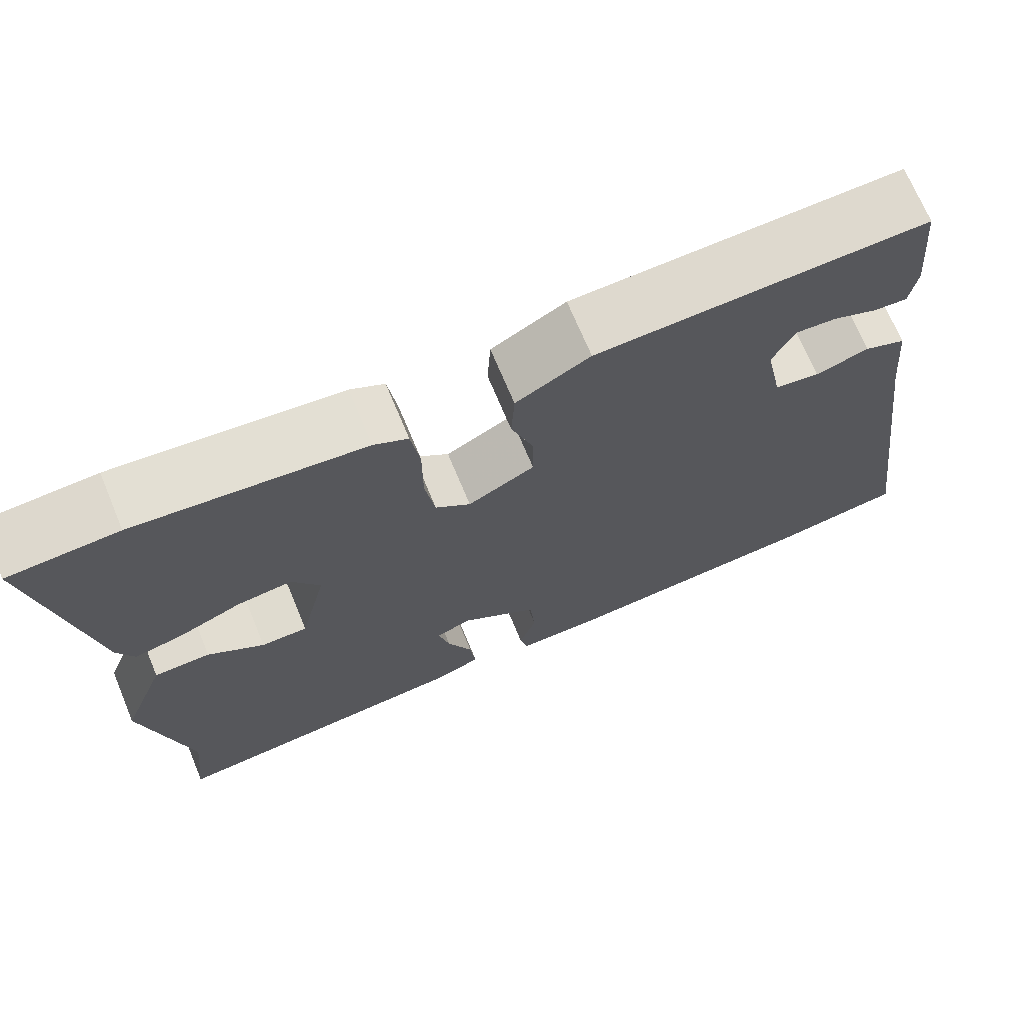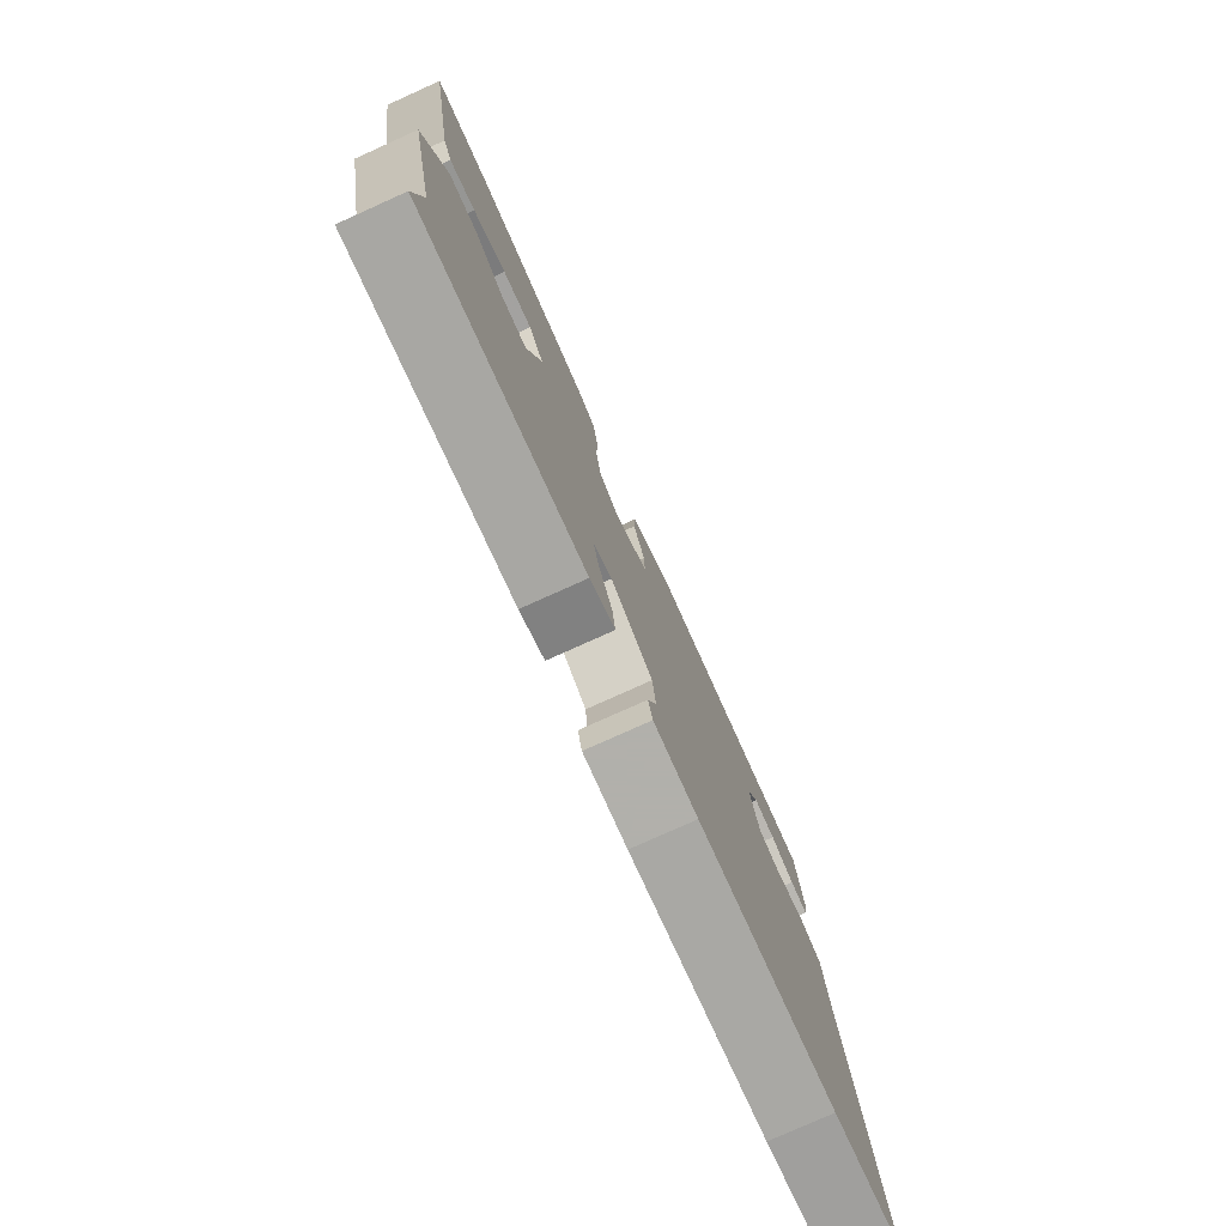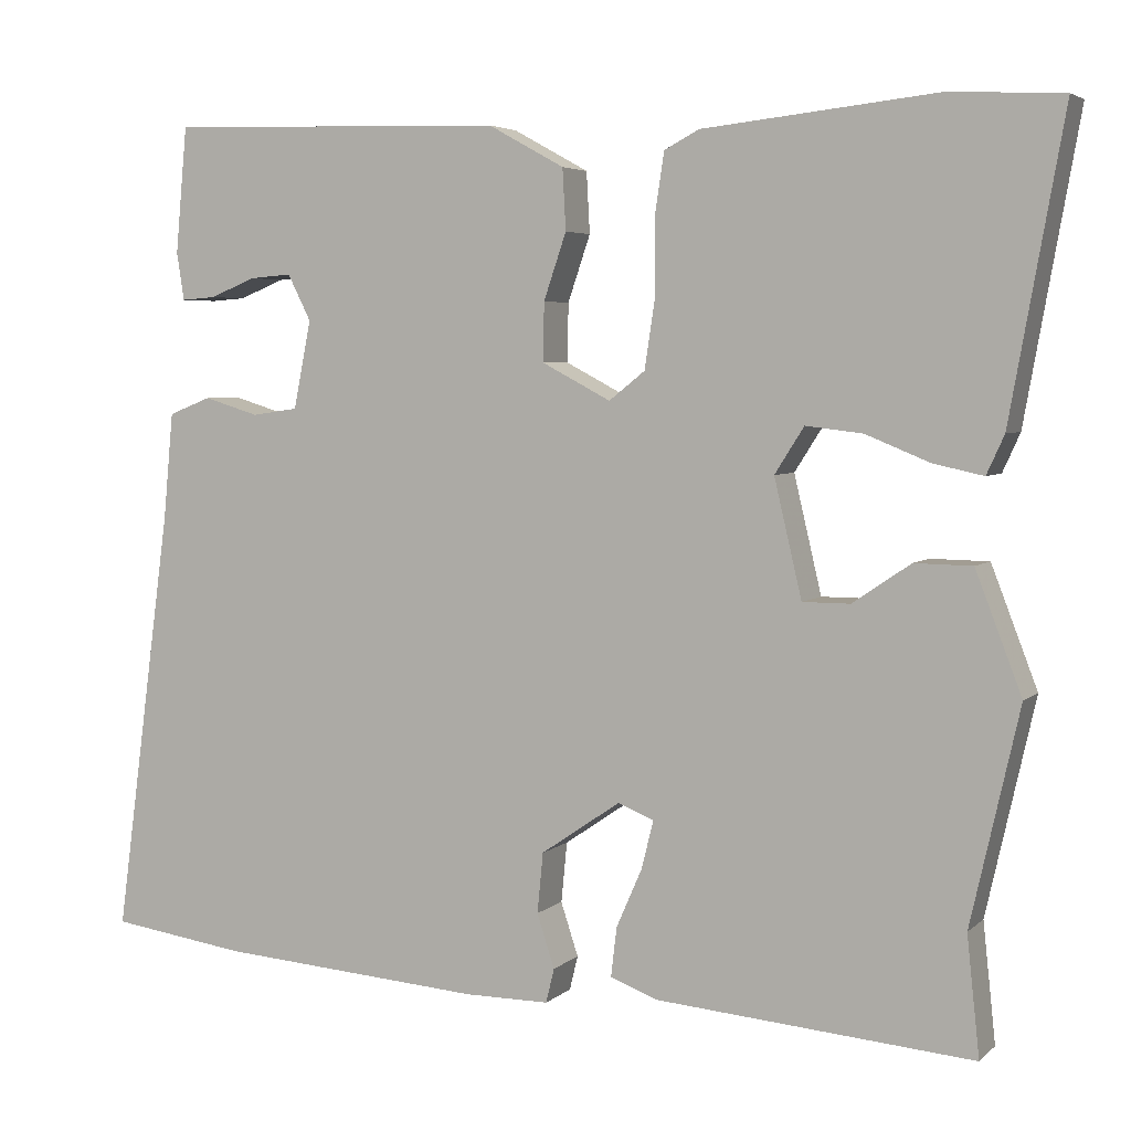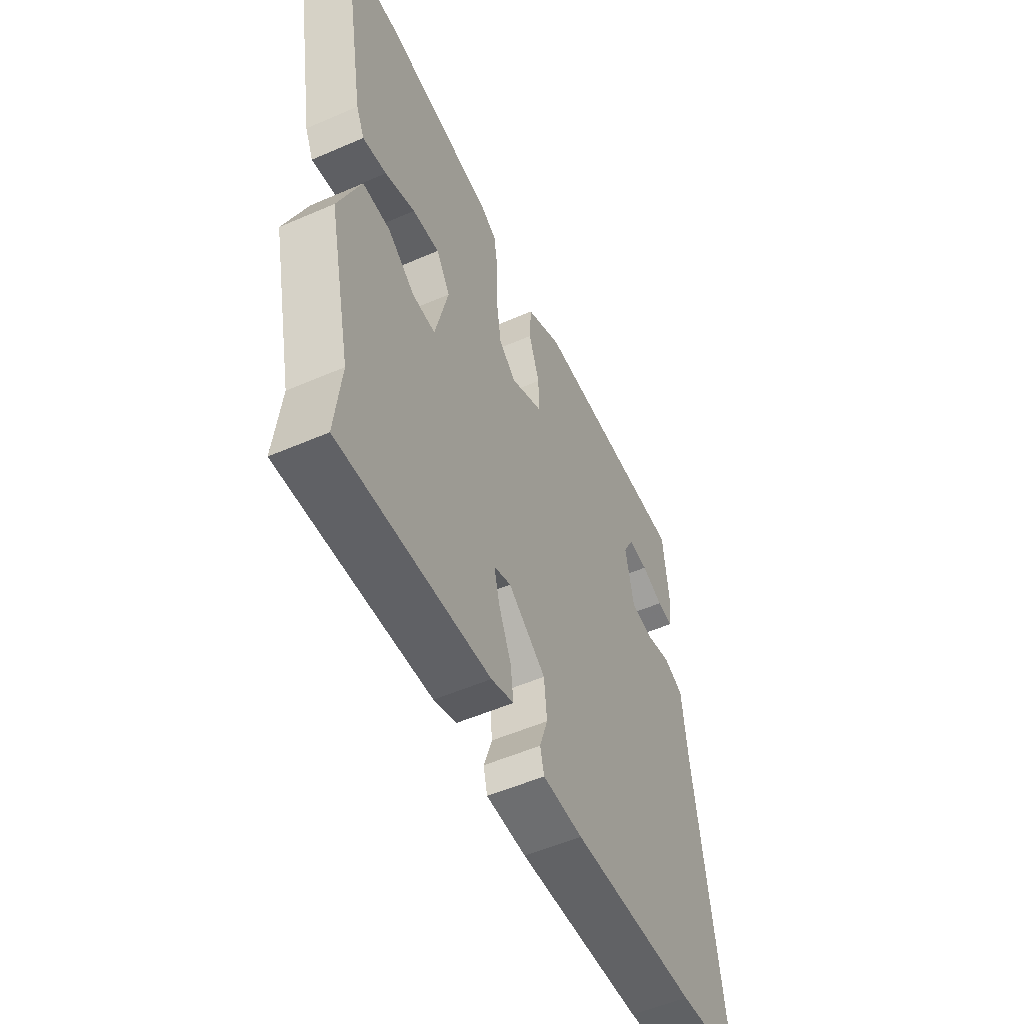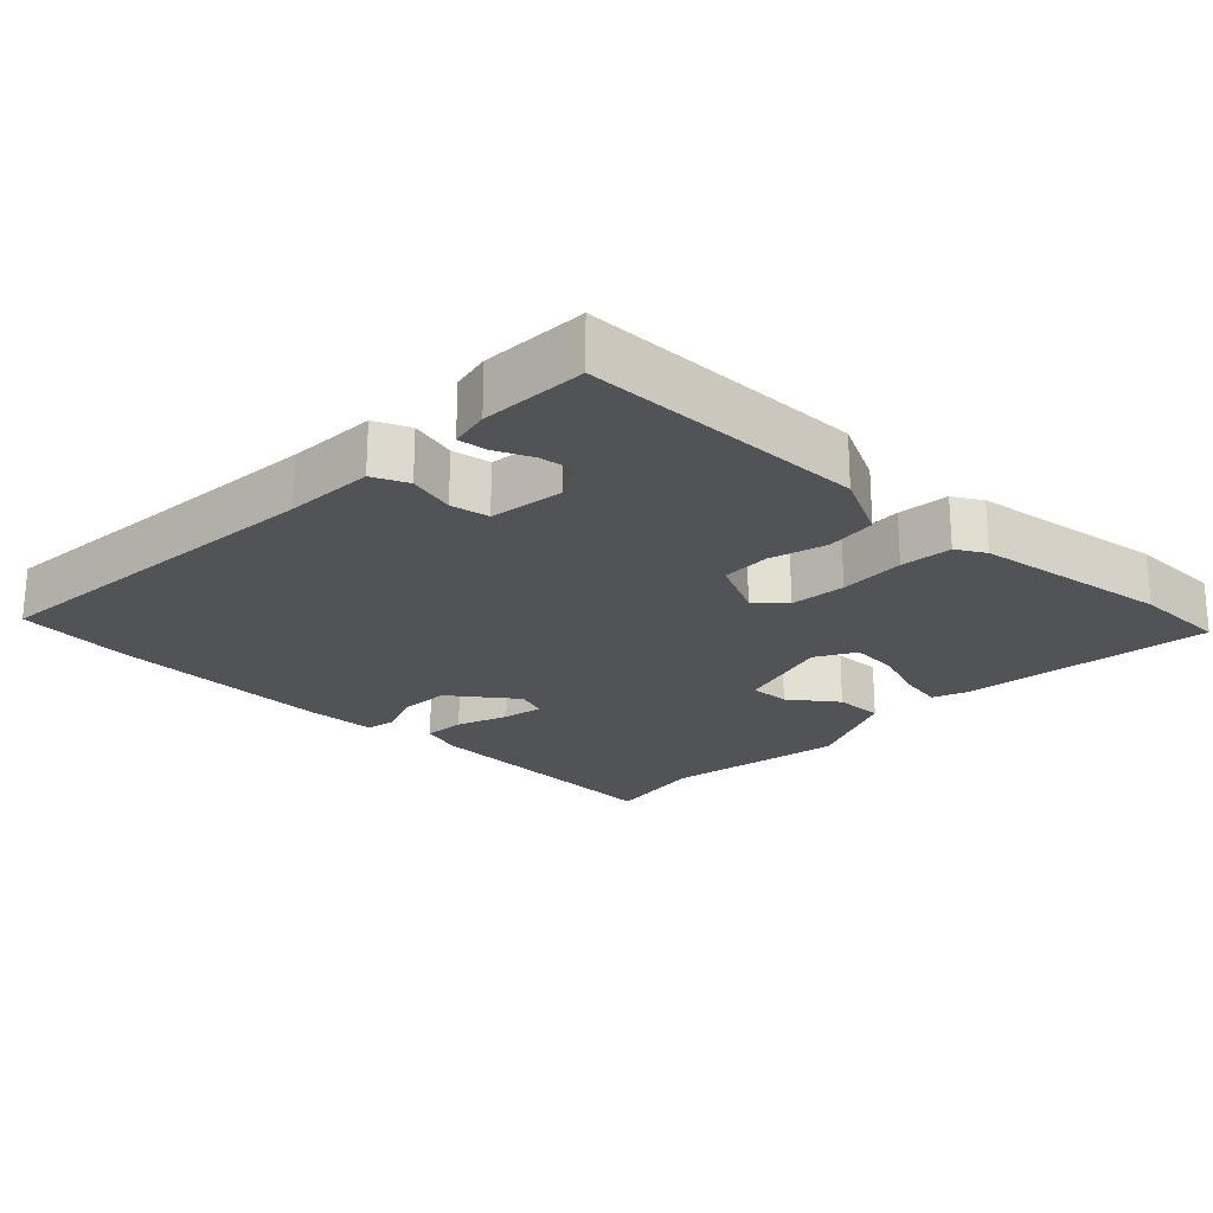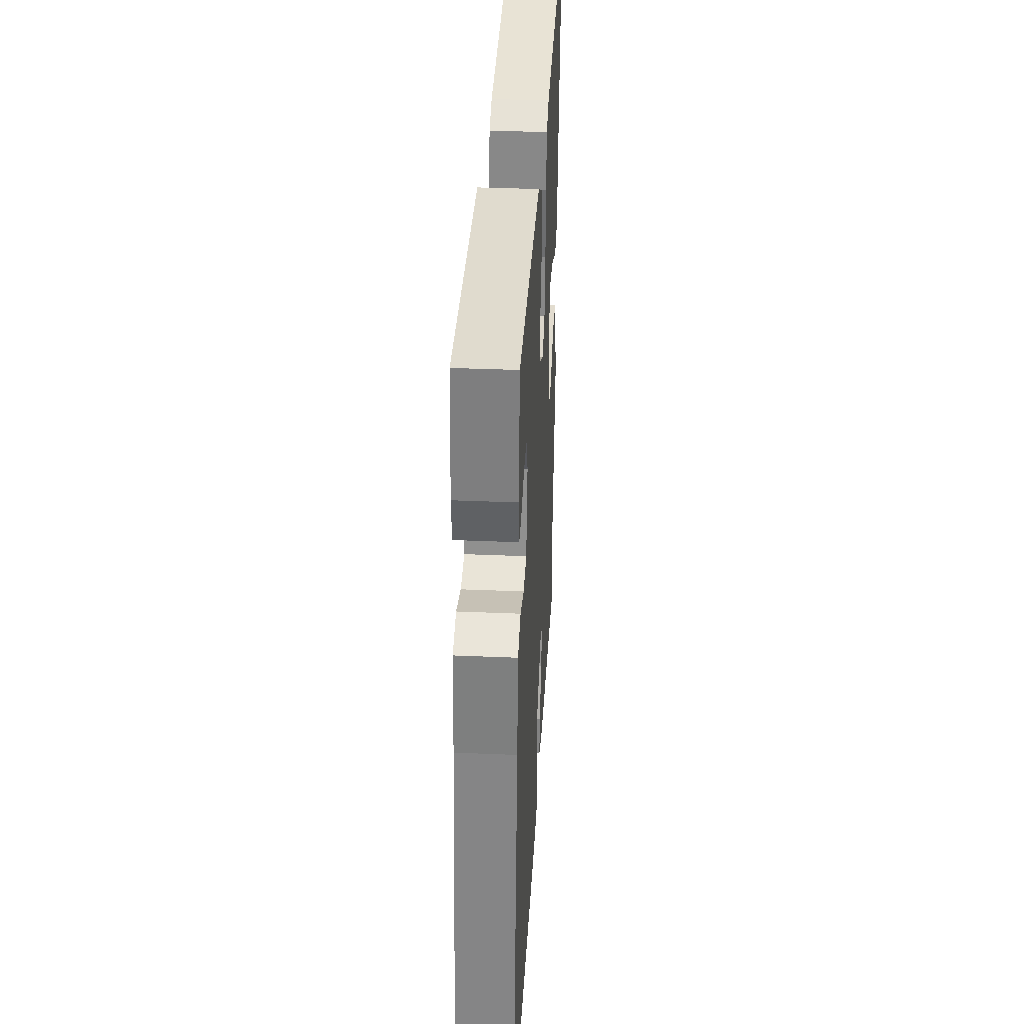
<metadata>
{"format":"obj","ext":"obj","renderer":"f3d","projection":"perspective","resolution":1024,"background":"white","views":[{"elev":70.3,"azim":157.4,"up":"+Z"},{"elev":-78.5,"azim":114.2,"up":"+Z"},{"elev":4.5,"azim":23.5,"up":"+Z"},{"elev":-54.2,"azim":114.7,"up":"+Z"},{"elev":-22.4,"azim":-41.4,"up":"+Y"},{"elev":35.4,"azim":-86.8,"up":"+Z"}]}
</metadata>
<code>
v -0.489 0.07 0.497
v -0.082 0.07 0.485
v 0.009 0.07 0.435
v 0.013 0.07 0.362
v -0.014 0.07 0.283
v -0.015 0.07 0.213
v 0.067 0.07 0.17
v 0.11 0.07 0.204
v 0.122 0.07 0.283
v 0.122 0.07 0.377
v 0.133 0.07 0.45
v 0.175 0.07 0.472
v 0.455 0.07 0.502
v 0.589 0.07 0.495
v 0.525 0.07 0.138
v 0.504 0.07 0.092
v 0.444 0.07 0.105
v 0.368 0.07 0.136
v 0.3 0.07 0.144
v 0.265 0.07 0.089
v 0.298 0.07 -0.051
v 0.355 0.07 -0.051
v 0.424 0.07 -0.004
v 0.493 0.07 -0.005
v 0.548 0.07 -0.148
v 0.49 0.07 -0.405
v 0.505 0.07 -0.547
v 0.127 0.07 -0.516
v 0.07 0.07 -0.495
v 0.077 0.07 -0.436
v 0.108 0.07 -0.365
v 0.122 0.07 -0.308
v 0.079 0.07 -0.291
v -0.016 0.07 -0.356
v -0.023 0.07 -0.428
v -0.002 0.07 -0.492
v -0.012 0.07 -0.533
v -0.113 0.07 -0.533
v -0.431 0.07 -0.51
v -0.594 0.07 -0.487
v -0.525 0.07 0.023
v -0.513 0.07 0.15
v -0.462 0.07 0.17
v -0.396 0.07 0.15
v -0.341 0.07 0.158
v -0.32 0.07 0.263
v -0.348 0.07 0.318
v -0.398 0.07 0.314
v -0.453 0.07 0.292
v -0.494 0.07 0.289
v -0.503 0.07 0.346
v -0.489 0 0.497
v -0.082 0 0.485
v 0.009 0 0.435
v 0.013 0 0.362
v -0.014 0 0.283
v -0.015 0 0.213
v 0.067 0 0.17
v 0.11 0 0.204
v 0.122 0 0.283
v 0.122 0 0.377
v 0.133 0 0.45
v 0.175 0 0.472
v 0.455 0 0.502
v 0.589 0 0.495
v 0.525 0 0.138
v 0.504 0 0.092
v 0.444 0 0.105
v 0.368 0 0.136
v 0.3 0 0.144
v 0.265 0 0.089
v 0.298 0 -0.051
v 0.355 0 -0.051
v 0.424 0 -0.004
v 0.493 0 -0.005
v 0.548 0 -0.148
v 0.49 0 -0.405
v 0.505 0 -0.547
v 0.127 0 -0.516
v 0.07 0 -0.495
v 0.077 0 -0.436
v 0.108 0 -0.365
v 0.122 0 -0.308
v 0.079 0 -0.291
v -0.016 0 -0.356
v -0.023 0 -0.428
v -0.002 0 -0.492
v -0.012 0 -0.533
v -0.113 0 -0.533
v -0.431 0 -0.51
v -0.594 0 -0.487
v -0.525 0 0.023
v -0.513 0 0.15
v -0.462 0 0.17
v -0.396 0 0.15
v -0.341 0 0.158
v -0.32 0 0.263
v -0.348 0 0.318
v -0.398 0 0.314
v -0.453 0 0.292
v -0.494 0 0.289
v -0.503 0 0.346
f 51 1 2
f 50 51 2
f 49 50 2
f 48 49 2
f 2 3 4
f 48 2 4
f 47 48 4
f 46 47 4 5
f 45 46 5 6
f 41 42 43 44
f 41 44 45
f 40 41 45
f 39 40 45
f 38 39 45
f 37 38 45
f 36 37 45
f 35 36 45
f 34 35 45 6
f 29 30 31
f 28 29 31
f 27 28 31
f 26 27 31
f 26 31 32
f 25 26 32
f 24 25 32
f 23 24 32
f 22 23 32
f 21 22 32 33
f 16 17 18
f 15 16 18
f 14 15 18
f 13 14 18
f 12 13 18
f 11 12 18
f 10 11 18
f 9 10 18
f 8 9 18 19
f 7 8 19 20
f 34 6 7
f 21 33 34
f 20 21 34
f 7 20 34
f 53 52 102
f 53 102 101
f 53 101 100
f 53 100 99
f 55 54 53
f 55 53 99
f 55 99 98
f 56 55 98 97
f 57 56 97 96
f 95 94 93 92
f 96 95 92
f 96 92 91
f 96 91 90
f 96 90 89
f 96 89 88
f 96 88 87
f 96 87 86
f 57 96 86 85
f 82 81 80
f 82 80 79
f 82 79 78
f 82 78 77
f 83 82 77
f 83 77 76
f 83 76 75
f 83 75 74
f 83 74 73
f 84 83 73 72
f 69 68 67
f 69 67 66
f 69 66 65
f 69 65 64
f 69 64 63
f 69 63 62
f 69 62 61
f 69 61 60
f 70 69 60 59
f 71 70 59 58
f 58 57 85
f 85 84 72
f 85 72 71
f 85 71 58
f 1 52 53 2
f 2 53 54 3
f 3 54 55 4
f 4 55 56 5
f 5 56 57 6
f 6 57 58 7
f 7 58 59 8
f 8 59 60 9
f 9 60 61 10
f 10 61 62 11
f 11 62 63 12
f 12 63 64 13
f 13 64 65 14
f 14 65 66 15
f 15 66 67 16
f 16 67 68 17
f 17 68 69 18
f 18 69 70 19
f 19 70 71 20
f 20 71 72 21
f 21 72 73 22
f 22 73 74 23
f 23 74 75 24
f 24 75 76 25
f 25 76 77 26
f 26 77 78 27
f 27 78 79 28
f 28 79 80 29
f 29 80 81 30
f 30 81 82 31
f 31 82 83 32
f 32 83 84 33
f 33 84 85 34
f 34 85 86 35
f 35 86 87 36
f 36 87 88 37
f 37 88 89 38
f 38 89 90 39
f 39 90 91 40
f 40 91 92 41
f 41 92 93 42
f 42 93 94 43
f 43 94 95 44
f 44 95 96 45
f 45 96 97 46
f 46 97 98 47
f 47 98 99 48
f 48 99 100 49
f 49 100 101 50
f 50 101 102 51
f 51 102 52 1

</code>
